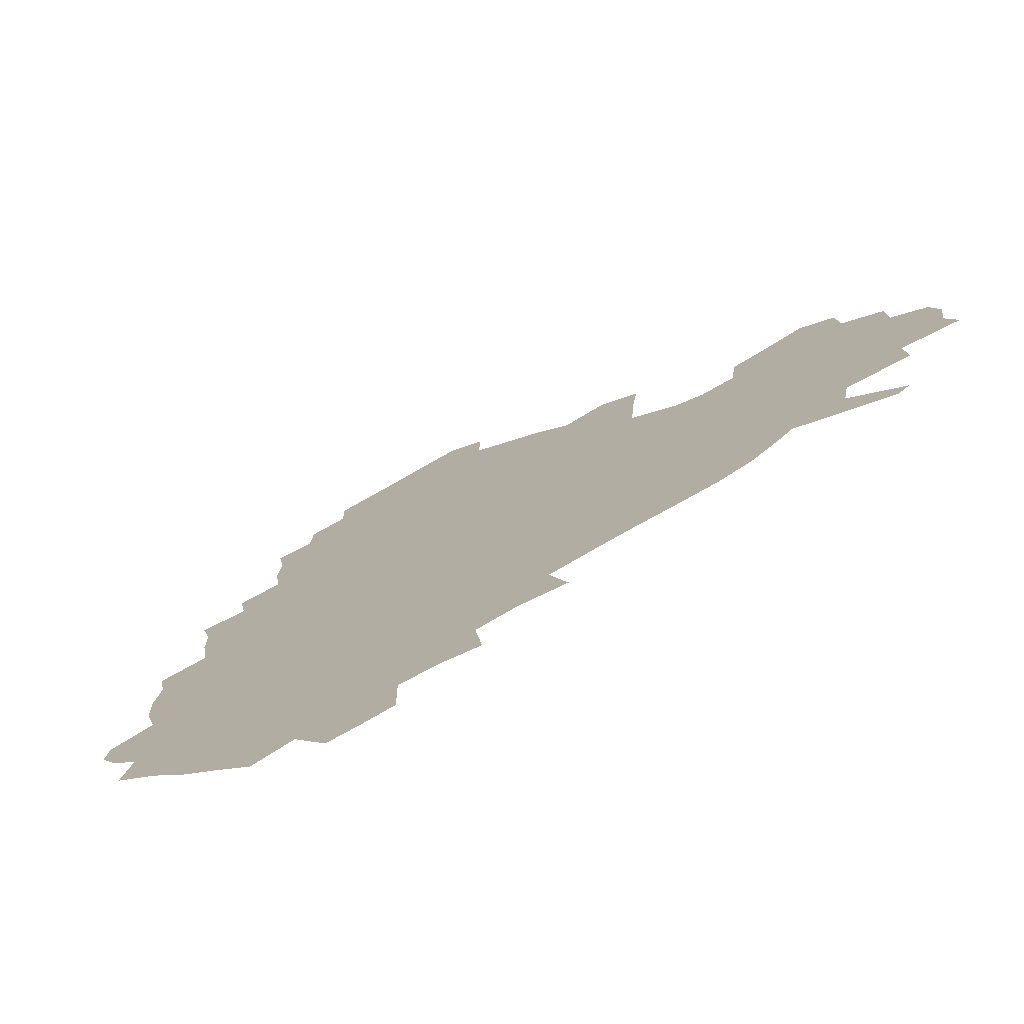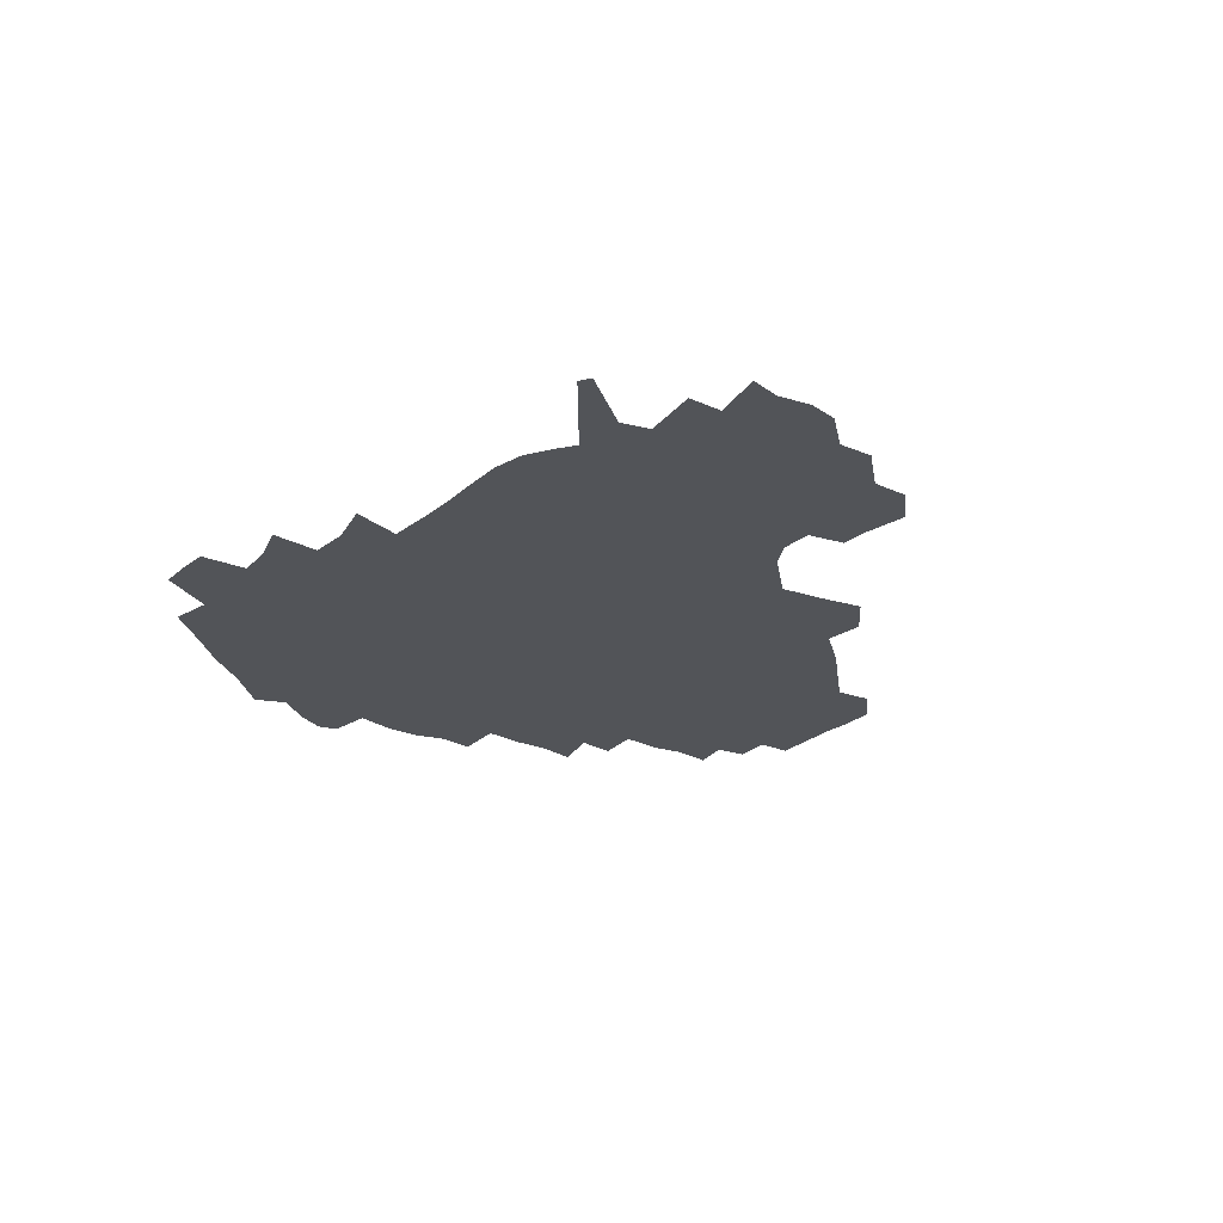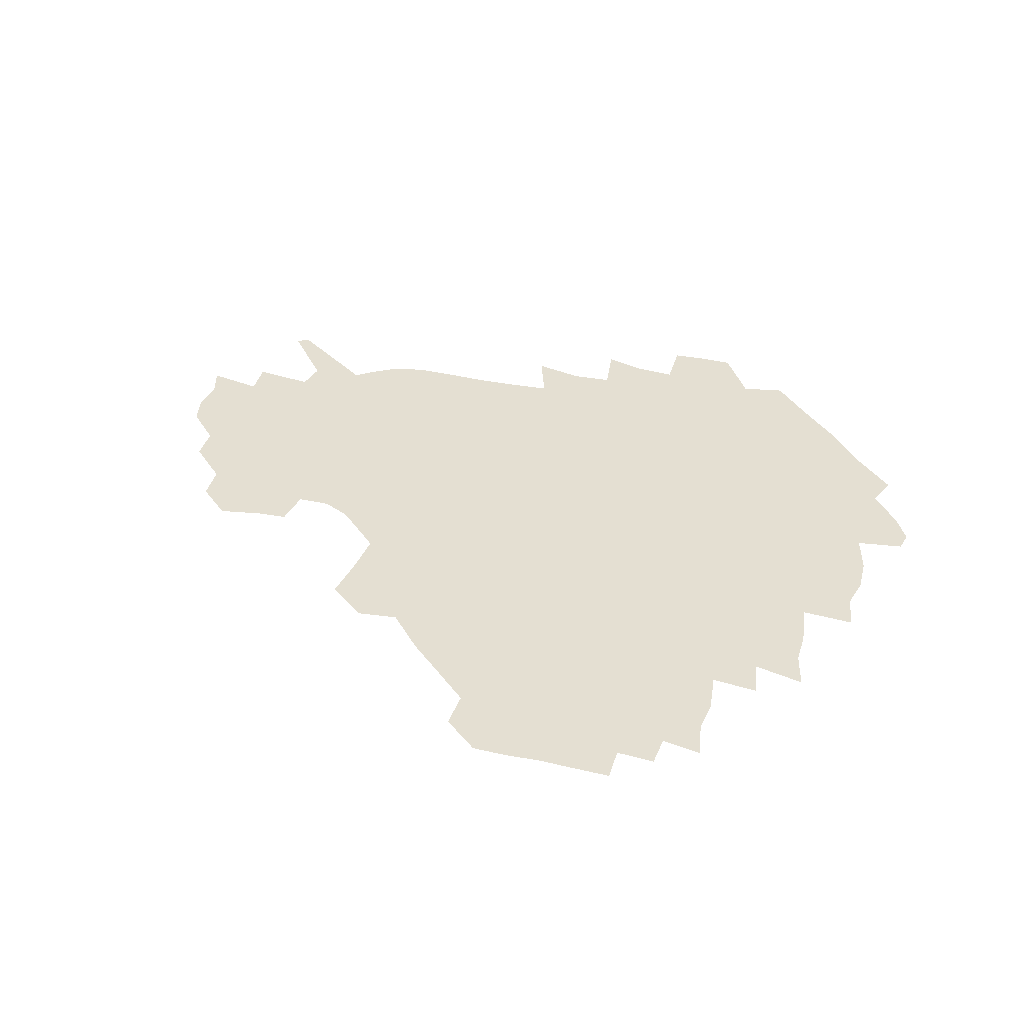
<metadata>
{"format":"obj","ext":"obj","renderer":"f3d","projection":"perspective","resolution":1024,"background":"white","views":[{"elev":-74.3,"azim":29.6,"up":"+Y"},{"elev":-23.3,"azim":55.6,"up":"+Z"},{"elev":37.0,"azim":-163.2,"up":"+Z"}]}
</metadata>
<code>
v 237.2 187.7 0
v 230.1 200.2 0
v 231.7 208.8 0
v 245.1 159.1 0
v 250 172.7 0
v 251.6 185.5 0
v 253.3 198.4 0
v 252 211.9 0
v 247 229.1 0
v 246.1 244.5 0
v 249.1 258.6 0
v 245.9 273.7 0
v 264.5 140.7 0
v 270.6 155.6 0
v 272.8 169.7 0
v 274.2 183.4 0
v 270.7 197.9 0
v 270.9 211.7 0
v 271.1 226.4 0
v 272.7 241.1 0
v 270.9 256.6 0
v 268.7 272.7 0
v 265.6 291.1 0
v 265.4 306.2 0
v 261 322 0
v 280.4 122.1 0
v 286 139.1 0
v 291.2 154.7 0
v 292.4 168.6 0
v 290.2 182.7 0
v 289.1 196.9 0
v 289.2 211 0
v 287.4 225.7 0
v 289 239.9 0
v 289.4 254.4 0
v 287.7 269.8 0
v 285.3 286.5 0
v 284.1 302.2 0
v 282.9 317.2 0
v 279.8 333.6 0
v 298 105.1 0
v 301.6 123.4 0
v 304.7 139.7 0
v 306.8 154.4 0
v 307.5 168.2 0
v 306.7 182 0
v 306.1 196.1 0
v 305.1 210.4 0
v 305 224.7 0
v 304 239.2 0
v 305.6 253.2 0
v 304.2 268.4 0
v 302.1 284.7 0
v 299.4 301.7 0
v 300.1 316.3 0
v 299.6 331.8 0
v 297 350 0
v 298.4 364 0
v 295.4 380.1 0
v 314.6 88.24 0
v 316.4 107.1 0
v 318.3 124.2 0
v 319.6 139.6 0
v 321.1 154.4 0
v 321.7 168.2 0
v 321.4 181.9 0
v 320.7 195.8 0
v 320.8 209.8 0
v 321.1 223.9 0
v 320.8 238.1 0
v 319.7 253.1 0
v 318.3 268.7 0
v 317.5 284.1 0
v 316.2 300.1 0
v 314.3 316.8 0
v 316 330.9 0
v 315.8 346.3 0
v 315 361.5 0
v 312.3 377.3 0
v 313.2 391 0
v 333 91.99 0
v 332.9 109.1 0
v 333.5 125.1 0
v 334.4 140.3 0
v 334.9 154.5 0
v 335.4 168.4 0
v 335.5 182 0
v 335.5 195.6 0
v 334.9 209.7 0
v 335.1 223.7 0
v 335.3 237.6 0
v 333.8 253 0
v 334.8 266.8 0
v 332.8 283.5 0
v 331.2 300.2 0
v 331.2 315.3 0
v 331.3 330.3 0
v 330.8 345.9 0
v 330.6 360.8 0
v 330.1 375.8 0
v 329.7 390.3 0
v 329.4 405 0
v 348 68.75 0
v 347.3 91.71 0
v 347.4 109.6 0
v 348.2 126.7 0
v 348.4 141 0
v 348.5 154.7 0
v 348.7 168.5 0
v 348.9 182.1 0
v 349.2 195.7 0
v 349.1 209.5 0
v 349.4 223.4 0
v 349.1 237.7 0
v 349.6 251.5 0
v 348.7 266.9 0
v 347 284.2 0
v 346.7 299.4 0
v 346.3 315.1 0
v 346.4 330 0
v 346 345.4 0
v 345.7 360.7 0
v 346.3 374.9 0
v 344.7 390.8 0
v 345.2 405 0
v 362.2 68.61 0
v 361.7 92.92 0
v 361.6 110.2 0
v 361.8 127.3 0
v 361.8 141 0
v 361.9 154.6 0
v 362 168.4 0
v 362.1 182.1 0
v 362.3 195.9 0
v 362.7 209.8 0
v 362.7 223.8 0
v 362.8 237.7 0
v 363.1 251.7 0
v 363.3 265.6 0
v 361.3 284.4 0
v 360.8 301.2 0
v 361 315.4 0
v 360.8 330.9 0
v 361.1 345.3 0
v 360.9 360.4 0
v 361.2 374.9 0
v 360.8 390.1 0
v 360.7 404.7 0
v 376.7 69.53 0
v 376.4 90.11 0
v 375.8 110.3 0
v 375 127.9 0
v 375.4 141.1 0
v 375.4 154.7 0
v 375.5 168.4 0
v 375.6 182.2 0
v 375.8 196.1 0
v 376.1 210.1 0
v 376.3 224.1 0
v 376.4 237.8 0
v 377.3 251 0
v 376.9 265.8 0
v 376.3 282.1 0
v 375.1 300.9 0
v 375.5 316.1 0
v 375.6 331.1 0
v 375.9 345.2 0
v 375.9 360.2 0
v 375.9 375.2 0
v 375.7 390.5 0
v 375.5 405.7 0
v 393.4 89.13 0
v 390.8 109.8 0
v 390.3 125.3 0
v 389.2 140.9 0
v 388.8 155.2 0
v 389.1 168.6 0
v 389.1 182.6 0
v 389.2 196.3 0
v 389.7 210.4 0
v 389.8 224.4 0
v 390.2 237.8 0
v 390.5 251.5 0
v 390.5 266.6 0
v 390.4 282.7 0
v 390.1 299.3 0
v 389.8 316.8 0
v 390.3 331.4 0
v 390.7 346 0
v 390.7 360.8 0
v 390.8 376.2 0
v 390.7 390.9 0
v 390.5 405.6 0
v 411.4 84.04 0
v 408.3 105.5 0
v 405.4 124.5 0
v 403.9 140.1 0
v 403.2 154.6 0
v 402.4 169.4 0
v 402.1 183.3 0
v 402.6 196.8 0
v 402.3 210.7 0
v 403.3 224.5 0
v 403.5 238.1 0
v 403.7 251.4 0
v 404.2 265.8 0
v 404.7 281.2 0
v 404.9 297.8 0
v 405.3 314.2 0
v 405.5 330.2 0
v 405.7 346.1 0
v 406 362.5 0
v 405.5 376.6 0
v 406.2 392.8 0
v 425.7 106.7 0
v 422 123.9 0
v 419.8 139.1 0
v 417.2 155.2 0
v 417.1 169 0
v 417.2 182.8 0
v 417.1 196.7 0
v 416.7 210.8 0
v 416.7 224.6 0
v 417.5 238.5 0
v 417.1 251.9 0
v 417.7 265.7 0
v 418.7 281.5 0
v 419.2 296.4 0
v 420.2 315 0
v 420.8 331 0
v 421 347.2 0
v 420.8 363 0
v 447.1 102.1 0
v 439.3 123.8 0
v 434.5 140.1 0
v 432.6 154.7 0
v 431.4 169 0
v 431.2 182.9 0
v 431.4 196.8 0
v 431.2 210.8 0
v 430.3 225 0
v 430.7 238.7 0
v 431 252.3 0
v 431.7 266.4 0
v 433 281.7 0
v 434 297.3 0
v 434.9 313.3 0
v 436.1 330.9 0
v 436.7 348.8 0
v 458 125.2 0
v 453 139.4 0
v 450.2 153.8 0
v 447.2 168.7 0
v 446.8 182.4 0
v 447.8 196.2 0
v 444.6 211.7 0
v 444.3 225.2 0
v 444.6 238.8 0
v 445.3 252.6 0
v 446.2 266.8 0
v 447.3 281.4 0
v 448.8 297.2 0
v 450.9 314.7 0
v 452.3 332.1 0
v 476.1 125.7 0
v 470.5 139.5 0
v 466.4 154.1 0
v 465.6 167.6 0
v 463.2 182.2 0
v 463.4 195.8 0
v 460.9 210.9 0
v 459.5 225.1 0
v 459.9 238.9 0
v 460.3 252.8 0
v 460.4 266.6 0
v 462.9 281.5 0
v 465.6 298.6 0
v 466.9 315.5 0
v 469.9 334.2 0
v 493.9 125.3 0
v 485 141.2 0
v 483.7 153.9 0
v 480.5 168.1 0
v 480.1 181.7 0
v 478.1 196.1 0
v 476.5 210.4 0
v 474 225 0
v 474.5 238.6 0
v 476.9 252.5 0
v 479.4 267 0
v 483.2 282.2 0
v 484.7 301.6 0
v 487.3 320.6 0
v 510.4 125.4 0
v 500.5 141.9 0
v 498.8 154.4 0
v 495.1 168.7 0
v 494.5 181.9 0
v 491.6 196.8 0
v 490.2 210.6 0
v 489.1 224.3 0
v 491.4 237.7 0
v 494.6 250.8 0
v 503.3 263.5 0
v 524.5 128.5 0
v 515.1 143.7 0
v 511.3 156.6 0
v 509.1 169.8 0
v 506.7 183.5 0
v 505 197.2 0
v 503.5 210.6 0
v 501.7 223.7 0
v 504.1 235.7 0
v 507.7 247.5 0
v 515.5 257.7 0
v 535.4 135.3 0
v 529.9 146 0
v 525 158.3 0
v 522.9 170.6 0
v 521.1 183.5 0
v 520.6 196.6 0
v 518.5 210.2 0
v 518.1 222.6 0
v 517.5 234.4 0
v 519.8 245 0
v 529.9 258 0
v 532.2 274.3 0
v 543 141.1 0
v 542 149.3 0
v 539.3 159.3 0
v 537.3 171.1 0
v 534.2 184 0
v 534.2 196.4 0
v 536.1 208.9 0
v 534.3 221.6 0
v 536.5 234.2 0
v 539 246.8 0
v 542.1 260.4 0
v 545.5 275.2 0
v 582.5 114.1 0
v 552.4 147.5 0
v 555.6 157.1 0
v 554 170.3 0
v 553.7 182.8 0
v 555.7 195.5 0
v 555.8 208.8 0
v 555.6 222.2 0
v 559.2 235.8 0
v 556.2 249 0
v 558.7 262.7 0
v 564.1 278.7 0
v 587.4 117.2 0
v 565.5 143.1 0
v 568 155.8 0
v 571.5 169.1 0
v 570.5 182 0
v 570.8 194.9 0
v 572 208.4 0
v 574.4 222 0
v 576.9 235.5 0
v 579.7 250.2 0
v 578.8 265.8 0
v 594.3 152.9 0
v 593.3 168.3 0
v 589 181.3 0
v 585 194.6 0
v 591.2 206.2 0
v 597 218.9 0
v 596.6 234.1 0
v 617.1 163.9 0
v 612.9 177.4 0
v 614.7 191.4 0
v 611.4 204.5 0
f 5 6 1
f 1 6 2
f 6 7 2
f 2 7 3
f 7 8 3
f 13 14 4
f 4 14 5
f 14 15 5
f 5 15 6
f 15 16 6
f 6 16 7
f 16 17 7
f 7 17 8
f 17 18 8
f 8 18 9
f 18 19 9
f 9 19 10
f 19 20 10
f 10 20 11
f 20 21 11
f 11 21 12
f 21 22 12
f 26 27 13
f 13 27 14
f 27 28 14
f 14 28 15
f 28 29 15
f 15 29 16
f 29 30 16
f 16 30 17
f 30 31 17
f 17 31 18
f 31 32 18
f 18 32 19
f 32 33 19
f 19 33 20
f 33 34 20
f 20 34 21
f 34 35 21
f 21 35 22
f 35 36 22
f 22 36 23
f 36 37 23
f 23 37 24
f 37 38 24
f 24 38 25
f 38 39 25
f 41 42 26
f 26 42 27
f 42 43 27
f 27 43 28
f 43 44 28
f 28 44 29
f 44 45 29
f 29 45 30
f 45 46 30
f 30 46 31
f 46 47 31
f 31 47 32
f 47 48 32
f 32 48 33
f 48 49 33
f 33 49 34
f 49 50 34
f 34 50 35
f 50 51 35
f 35 51 36
f 51 52 36
f 36 52 37
f 52 53 37
f 37 53 38
f 53 54 38
f 38 54 39
f 54 55 39
f 39 55 40
f 55 56 40
f 60 61 41
f 41 61 42
f 61 62 42
f 42 62 43
f 62 63 43
f 43 63 44
f 63 64 44
f 44 64 45
f 64 65 45
f 45 65 46
f 65 66 46
f 46 66 47
f 66 67 47
f 47 67 48
f 67 68 48
f 48 68 49
f 68 69 49
f 49 69 50
f 69 70 50
f 50 70 51
f 70 71 51
f 51 71 52
f 71 72 52
f 52 72 53
f 72 73 53
f 53 73 54
f 73 74 54
f 54 74 55
f 74 75 55
f 55 75 56
f 75 76 56
f 56 76 57
f 76 77 57
f 57 77 58
f 77 78 58
f 58 78 59
f 78 79 59
f 60 81 61
f 81 82 61
f 61 82 62
f 82 83 62
f 62 83 63
f 83 84 63
f 63 84 64
f 84 85 64
f 64 85 65
f 85 86 65
f 65 86 66
f 86 87 66
f 66 87 67
f 87 88 67
f 67 88 68
f 88 89 68
f 68 89 69
f 89 90 69
f 69 90 70
f 90 91 70
f 70 91 71
f 91 92 71
f 71 92 72
f 92 93 72
f 72 93 73
f 93 94 73
f 73 94 74
f 94 95 74
f 74 95 75
f 95 96 75
f 75 96 76
f 96 97 76
f 76 97 77
f 97 98 77
f 77 98 78
f 98 99 78
f 78 99 79
f 99 100 79
f 79 100 80
f 100 101 80
f 103 104 81
f 81 104 82
f 104 105 82
f 82 105 83
f 105 106 83
f 83 106 84
f 106 107 84
f 84 107 85
f 107 108 85
f 85 108 86
f 108 109 86
f 86 109 87
f 109 110 87
f 87 110 88
f 110 111 88
f 88 111 89
f 111 112 89
f 89 112 90
f 112 113 90
f 90 113 91
f 113 114 91
f 91 114 92
f 114 115 92
f 92 115 93
f 115 116 93
f 93 116 94
f 116 117 94
f 94 117 95
f 117 118 95
f 95 118 96
f 118 119 96
f 96 119 97
f 119 120 97
f 97 120 98
f 120 121 98
f 98 121 99
f 121 122 99
f 99 122 100
f 122 123 100
f 100 123 101
f 123 124 101
f 101 124 102
f 124 125 102
f 103 126 104
f 126 127 104
f 104 127 105
f 127 128 105
f 105 128 106
f 128 129 106
f 106 129 107
f 129 130 107
f 107 130 108
f 130 131 108
f 108 131 109
f 131 132 109
f 109 132 110
f 132 133 110
f 110 133 111
f 133 134 111
f 111 134 112
f 134 135 112
f 112 135 113
f 135 136 113
f 113 136 114
f 136 137 114
f 114 137 115
f 137 138 115
f 115 138 116
f 138 139 116
f 116 139 117
f 139 140 117
f 117 140 118
f 140 141 118
f 118 141 119
f 141 142 119
f 119 142 120
f 142 143 120
f 120 143 121
f 143 144 121
f 121 144 122
f 144 145 122
f 122 145 123
f 145 146 123
f 123 146 124
f 146 147 124
f 124 147 125
f 147 148 125
f 126 149 127
f 149 150 127
f 127 150 128
f 150 151 128
f 128 151 129
f 151 152 129
f 129 152 130
f 152 153 130
f 130 153 131
f 153 154 131
f 131 154 132
f 154 155 132
f 132 155 133
f 155 156 133
f 133 156 134
f 156 157 134
f 134 157 135
f 157 158 135
f 135 158 136
f 158 159 136
f 136 159 137
f 159 160 137
f 137 160 138
f 160 161 138
f 138 161 139
f 161 162 139
f 139 162 140
f 162 163 140
f 140 163 141
f 163 164 141
f 141 164 142
f 164 165 142
f 142 165 143
f 165 166 143
f 143 166 144
f 166 167 144
f 144 167 145
f 167 168 145
f 145 168 146
f 168 169 146
f 146 169 147
f 169 170 147
f 147 170 148
f 170 171 148
f 150 172 151
f 172 173 151
f 151 173 152
f 173 174 152
f 152 174 153
f 174 175 153
f 153 175 154
f 175 176 154
f 154 176 155
f 176 177 155
f 155 177 156
f 177 178 156
f 156 178 157
f 178 179 157
f 157 179 158
f 179 180 158
f 158 180 159
f 180 181 159
f 159 181 160
f 181 182 160
f 160 182 161
f 182 183 161
f 161 183 162
f 183 184 162
f 162 184 163
f 184 185 163
f 163 185 164
f 185 186 164
f 164 186 165
f 186 187 165
f 165 187 166
f 187 188 166
f 166 188 167
f 188 189 167
f 167 189 168
f 189 190 168
f 168 190 169
f 190 191 169
f 169 191 170
f 191 192 170
f 170 192 171
f 192 193 171
f 172 194 173
f 194 195 173
f 173 195 174
f 195 196 174
f 174 196 175
f 196 197 175
f 175 197 176
f 197 198 176
f 176 198 177
f 198 199 177
f 177 199 178
f 199 200 178
f 178 200 179
f 200 201 179
f 179 201 180
f 201 202 180
f 180 202 181
f 202 203 181
f 181 203 182
f 203 204 182
f 182 204 183
f 204 205 183
f 183 205 184
f 205 206 184
f 184 206 185
f 206 207 185
f 185 207 186
f 207 208 186
f 186 208 187
f 208 209 187
f 187 209 188
f 209 210 188
f 188 210 189
f 210 211 189
f 189 211 190
f 211 212 190
f 190 212 191
f 212 213 191
f 191 213 192
f 213 214 192
f 192 214 193
f 195 215 196
f 215 216 196
f 196 216 197
f 216 217 197
f 197 217 198
f 217 218 198
f 198 218 199
f 218 219 199
f 199 219 200
f 219 220 200
f 200 220 201
f 220 221 201
f 201 221 202
f 221 222 202
f 202 222 203
f 222 223 203
f 203 223 204
f 223 224 204
f 204 224 205
f 224 225 205
f 205 225 206
f 225 226 206
f 206 226 207
f 226 227 207
f 207 227 208
f 227 228 208
f 208 228 209
f 228 229 209
f 209 229 210
f 229 230 210
f 210 230 211
f 230 231 211
f 211 231 212
f 231 232 212
f 212 232 213
f 215 233 216
f 233 234 216
f 216 234 217
f 234 235 217
f 217 235 218
f 235 236 218
f 218 236 219
f 236 237 219
f 219 237 220
f 237 238 220
f 220 238 221
f 238 239 221
f 221 239 222
f 239 240 222
f 222 240 223
f 240 241 223
f 223 241 224
f 241 242 224
f 224 242 225
f 242 243 225
f 225 243 226
f 243 244 226
f 226 244 227
f 244 245 227
f 227 245 228
f 245 246 228
f 228 246 229
f 246 247 229
f 229 247 230
f 247 248 230
f 230 248 231
f 248 249 231
f 231 249 232
f 234 250 235
f 250 251 235
f 235 251 236
f 251 252 236
f 236 252 237
f 252 253 237
f 237 253 238
f 253 254 238
f 238 254 239
f 254 255 239
f 239 255 240
f 255 256 240
f 240 256 241
f 256 257 241
f 241 257 242
f 257 258 242
f 242 258 243
f 258 259 243
f 243 259 244
f 259 260 244
f 244 260 245
f 260 261 245
f 245 261 246
f 261 262 246
f 246 262 247
f 262 263 247
f 247 263 248
f 263 264 248
f 248 264 249
f 250 265 251
f 265 266 251
f 251 266 252
f 266 267 252
f 252 267 253
f 267 268 253
f 253 268 254
f 268 269 254
f 254 269 255
f 269 270 255
f 255 270 256
f 270 271 256
f 256 271 257
f 271 272 257
f 257 272 258
f 272 273 258
f 258 273 259
f 273 274 259
f 259 274 260
f 274 275 260
f 260 275 261
f 275 276 261
f 261 276 262
f 276 277 262
f 262 277 263
f 277 278 263
f 263 278 264
f 278 279 264
f 265 280 266
f 280 281 266
f 266 281 267
f 281 282 267
f 267 282 268
f 282 283 268
f 268 283 269
f 283 284 269
f 269 284 270
f 284 285 270
f 270 285 271
f 285 286 271
f 271 286 272
f 286 287 272
f 272 287 273
f 287 288 273
f 273 288 274
f 288 289 274
f 274 289 275
f 289 290 275
f 275 290 276
f 290 291 276
f 276 291 277
f 291 292 277
f 277 292 278
f 292 293 278
f 278 293 279
f 280 294 281
f 294 295 281
f 281 295 282
f 295 296 282
f 282 296 283
f 296 297 283
f 283 297 284
f 297 298 284
f 284 298 285
f 298 299 285
f 285 299 286
f 299 300 286
f 286 300 287
f 300 301 287
f 287 301 288
f 301 302 288
f 288 302 289
f 302 303 289
f 289 303 290
f 303 304 290
f 290 304 291
f 294 305 295
f 305 306 295
f 295 306 296
f 306 307 296
f 296 307 297
f 307 308 297
f 297 308 298
f 308 309 298
f 298 309 299
f 309 310 299
f 299 310 300
f 310 311 300
f 300 311 301
f 311 312 301
f 301 312 302
f 312 313 302
f 302 313 303
f 313 314 303
f 303 314 304
f 314 315 304
f 305 316 306
f 316 317 306
f 306 317 307
f 317 318 307
f 307 318 308
f 318 319 308
f 308 319 309
f 319 320 309
f 309 320 310
f 320 321 310
f 310 321 311
f 321 322 311
f 311 322 312
f 322 323 312
f 312 323 313
f 323 324 313
f 313 324 314
f 324 325 314
f 314 325 315
f 325 326 315
f 316 328 317
f 328 329 317
f 317 329 318
f 329 330 318
f 318 330 319
f 330 331 319
f 319 331 320
f 331 332 320
f 320 332 321
f 332 333 321
f 321 333 322
f 333 334 322
f 322 334 323
f 334 335 323
f 323 335 324
f 335 336 324
f 324 336 325
f 336 337 325
f 325 337 326
f 337 338 326
f 326 338 327
f 338 339 327
f 328 340 329
f 340 341 329
f 329 341 330
f 341 342 330
f 330 342 331
f 342 343 331
f 331 343 332
f 343 344 332
f 332 344 333
f 344 345 333
f 333 345 334
f 345 346 334
f 334 346 335
f 346 347 335
f 335 347 336
f 347 348 336
f 336 348 337
f 348 349 337
f 337 349 338
f 349 350 338
f 338 350 339
f 350 351 339
f 340 352 341
f 352 353 341
f 341 353 342
f 353 354 342
f 342 354 343
f 354 355 343
f 343 355 344
f 355 356 344
f 344 356 345
f 356 357 345
f 345 357 346
f 357 358 346
f 346 358 347
f 358 359 347
f 347 359 348
f 359 360 348
f 348 360 349
f 360 361 349
f 349 361 350
f 361 362 350
f 350 362 351
f 354 363 355
f 363 364 355
f 355 364 356
f 364 365 356
f 356 365 357
f 365 366 357
f 357 366 358
f 366 367 358
f 358 367 359
f 367 368 359
f 359 368 360
f 368 369 360
f 360 369 361
f 364 370 365
f 370 371 365
f 365 371 366
f 371 372 366
f 366 372 367
f 372 373 367
f 367 373 368

</code>
